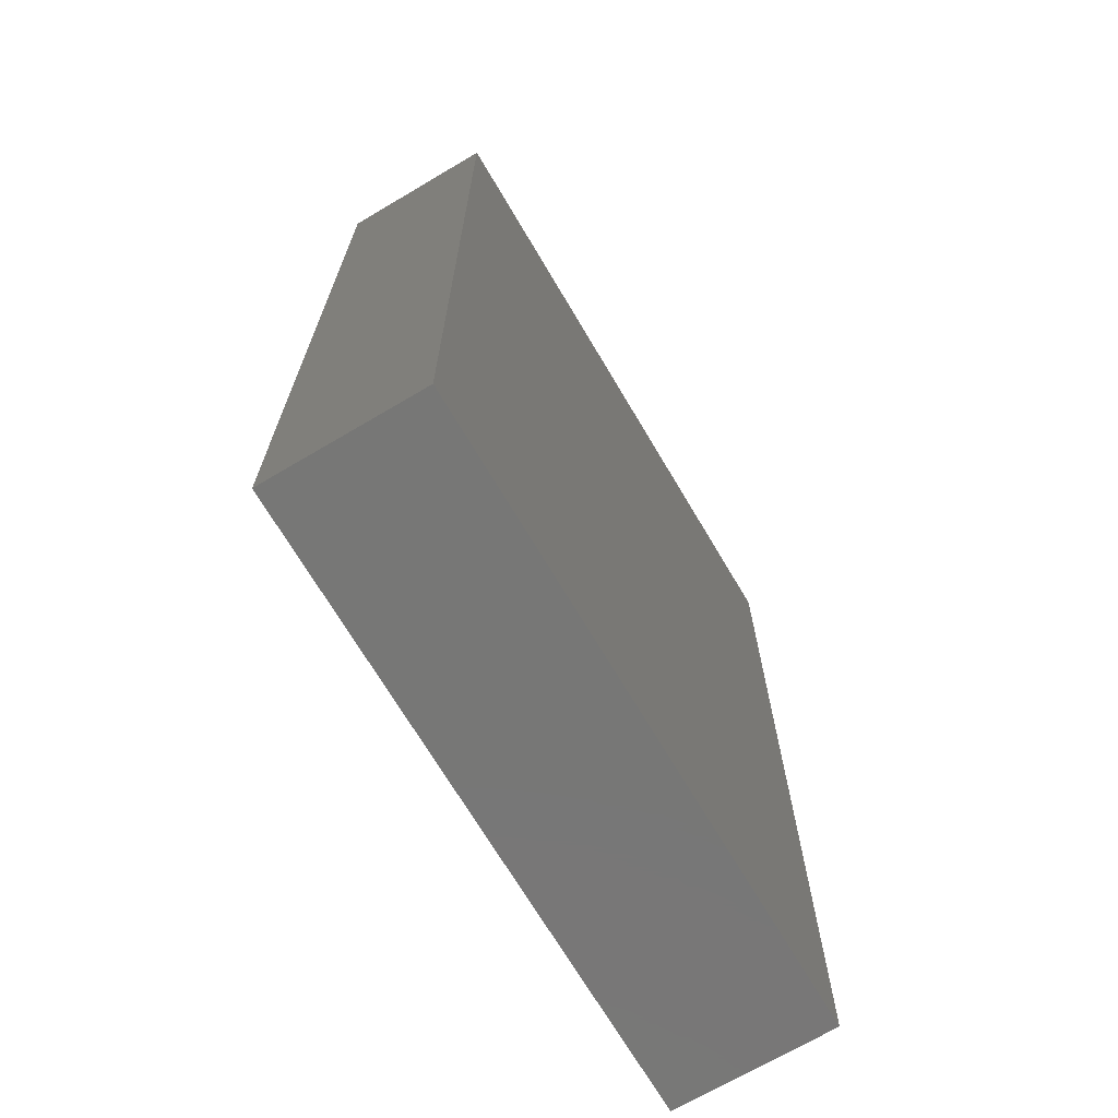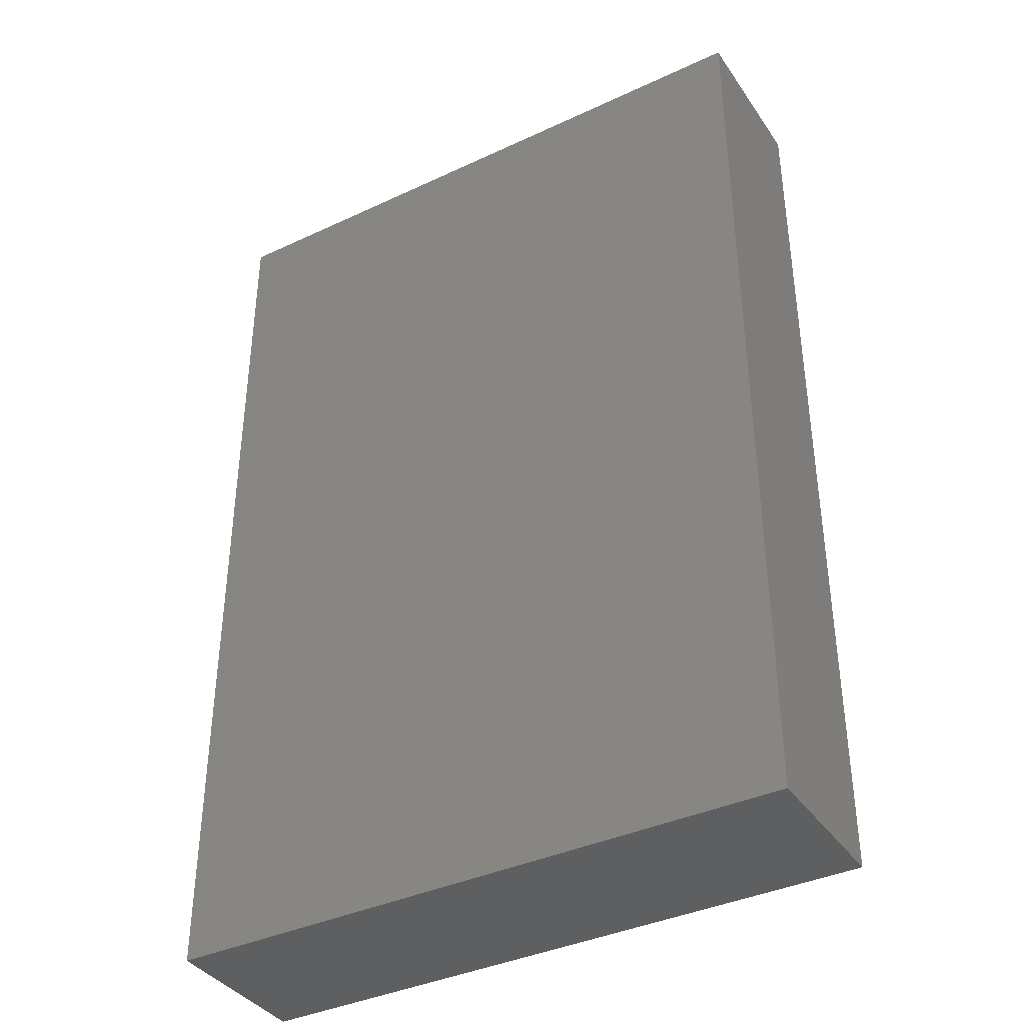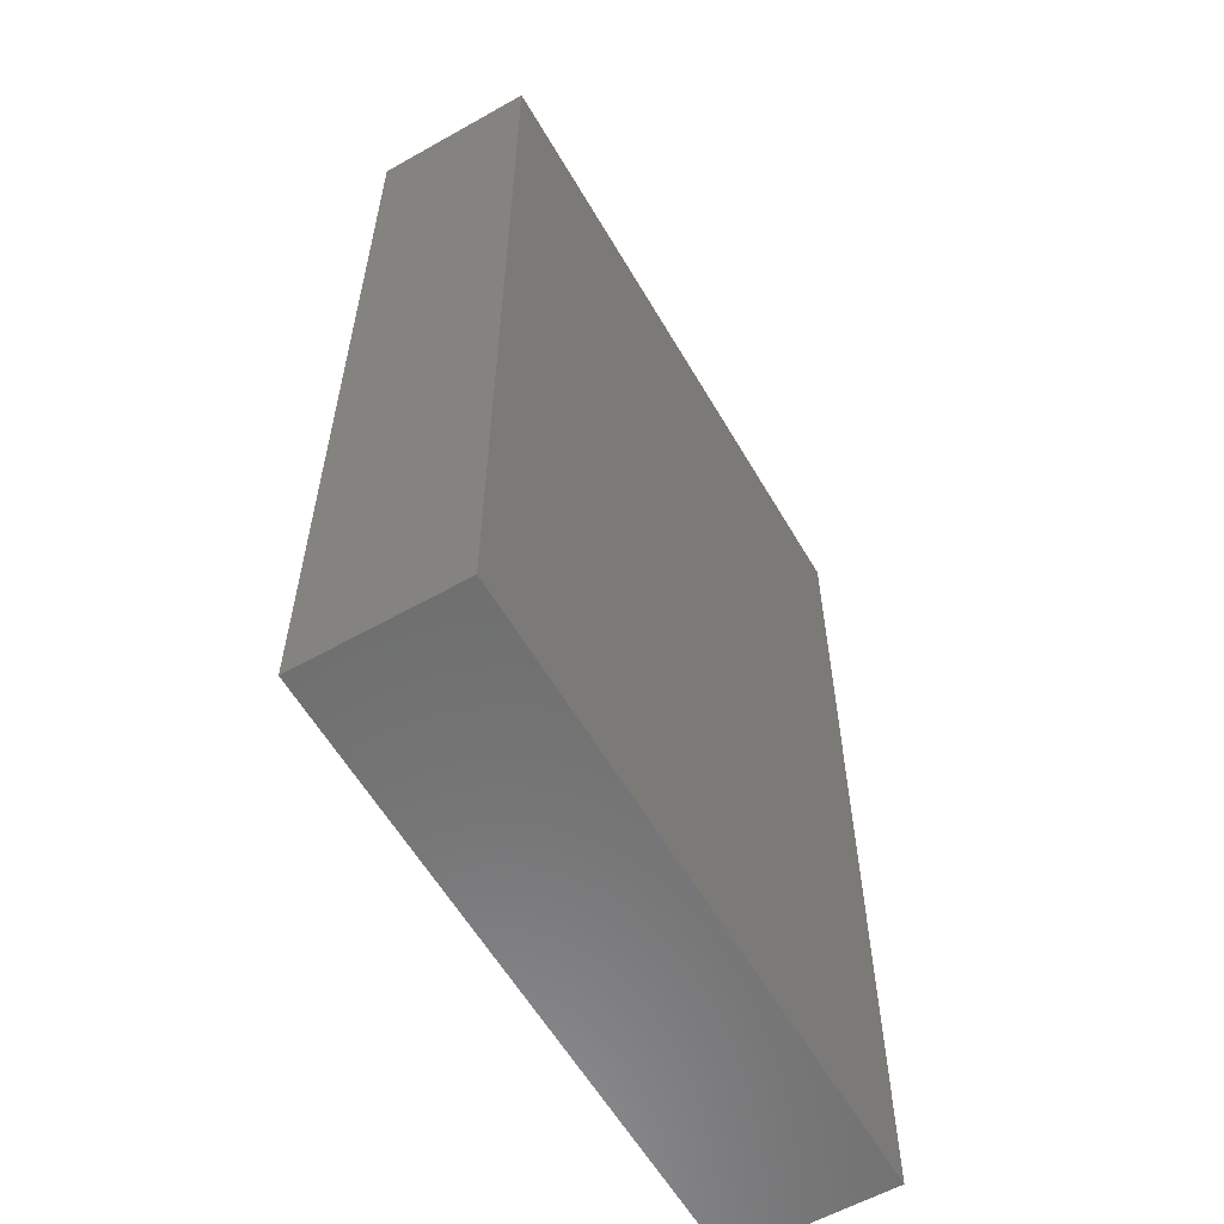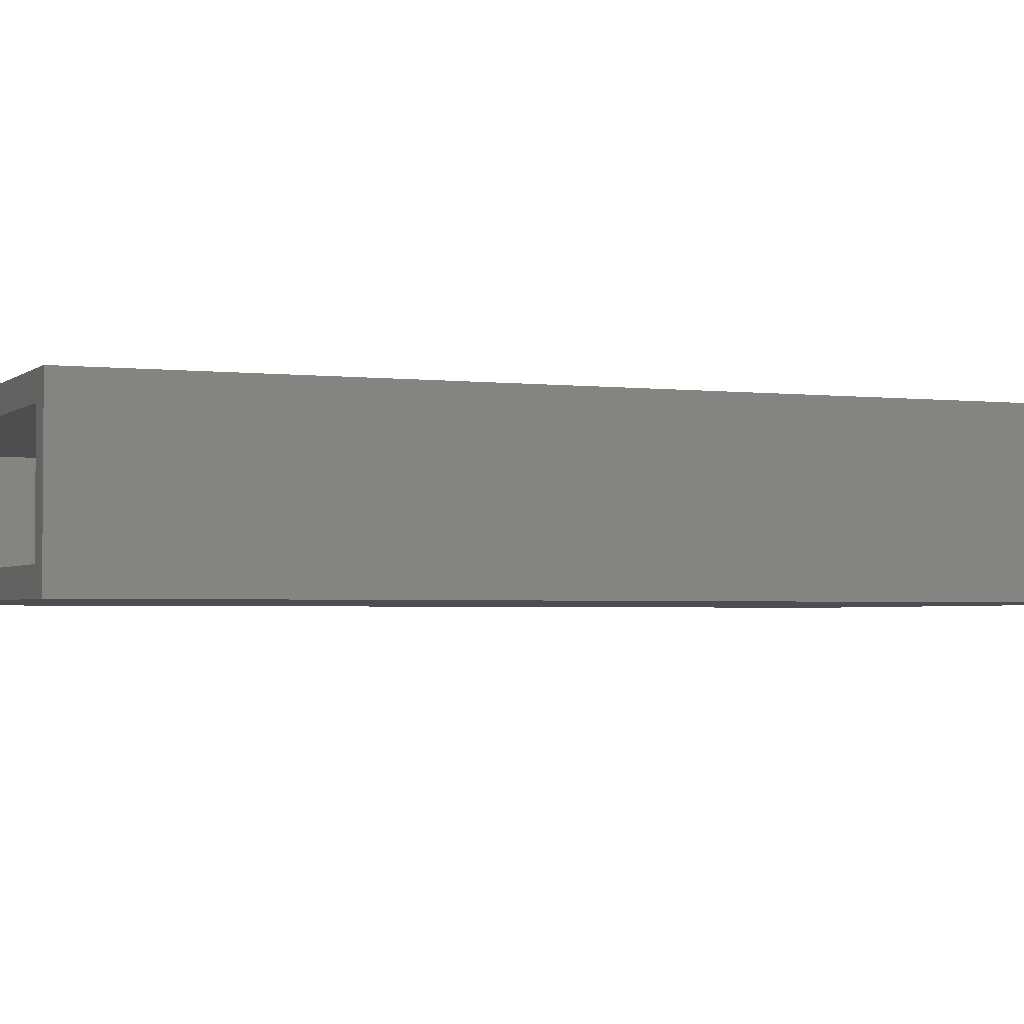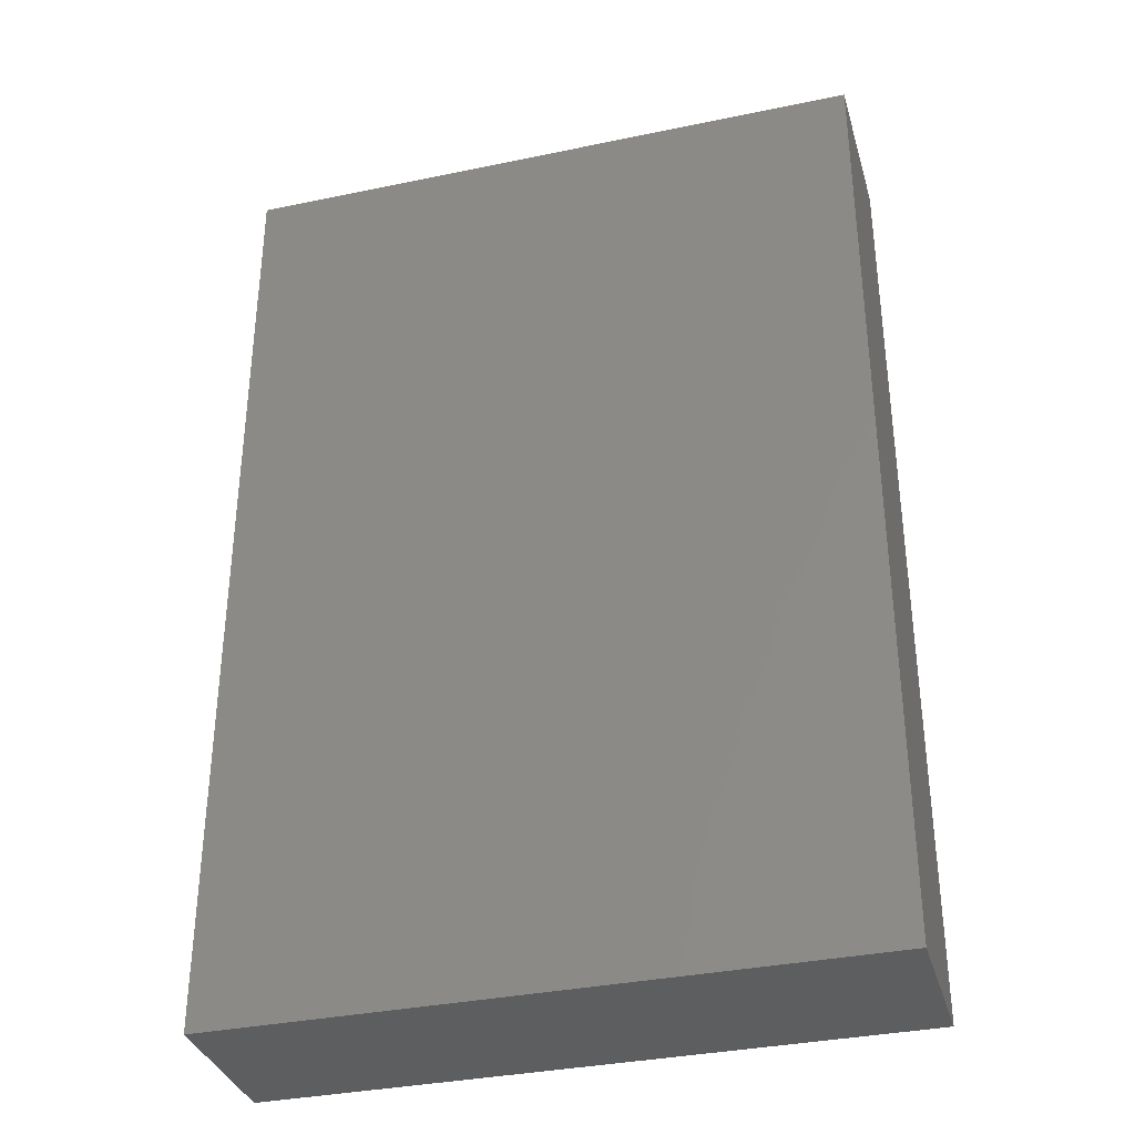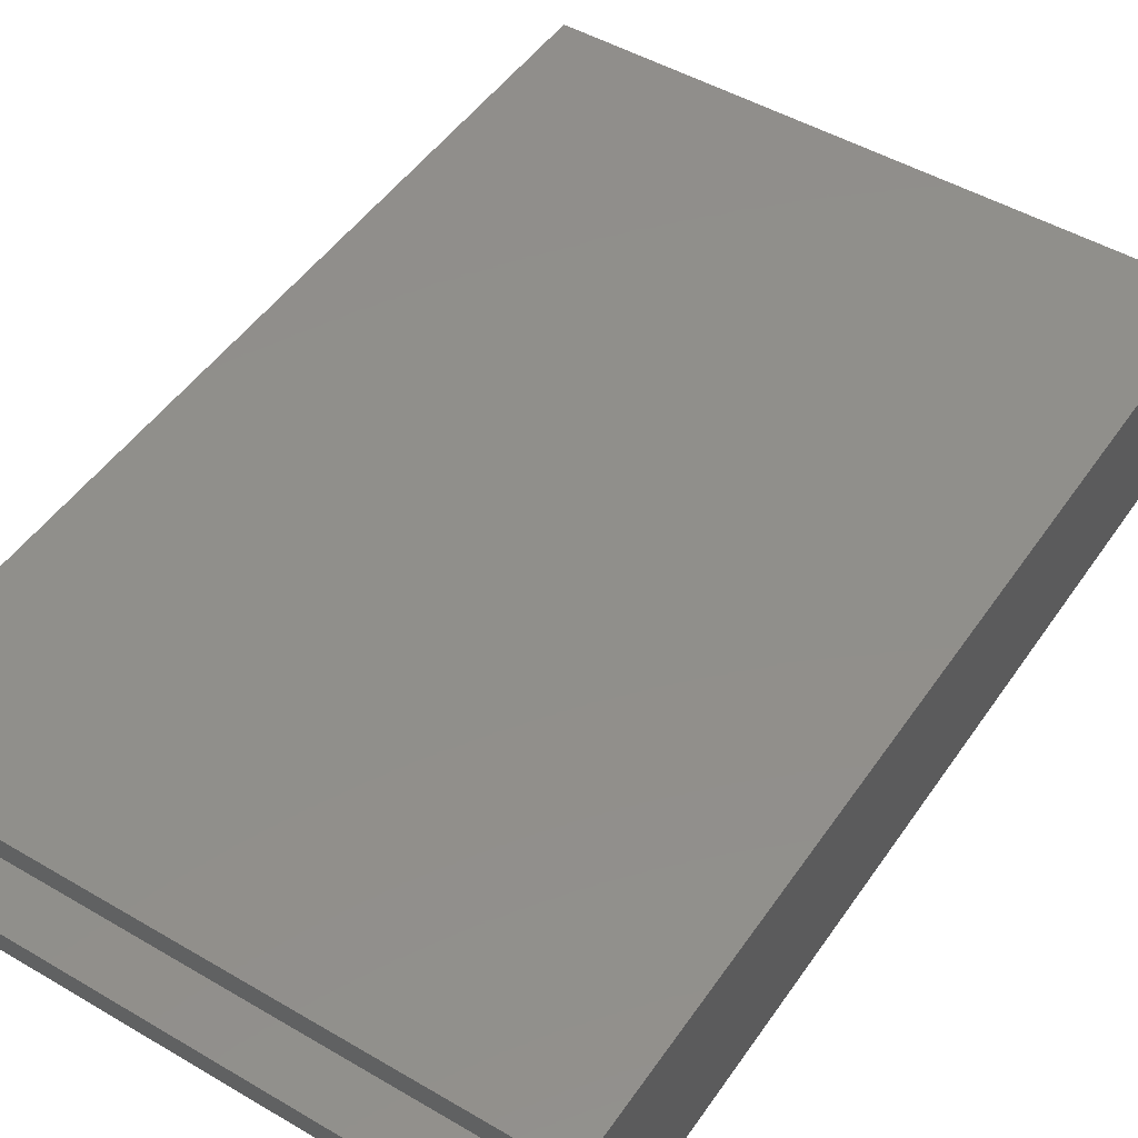
<metadata>
{"format":"stl","ext":"stl","renderer":"f3d","projection":"perspective","resolution":1024,"background":"white","views":[{"elev":-69.8,"azim":120.6,"up":"+Z"},{"elev":-38.3,"azim":-149.4,"up":"+Z"},{"elev":-59.2,"azim":120.1,"up":"+Z"},{"elev":-2.5,"azim":67.4,"up":"+Y"},{"elev":-34.7,"azim":15.6,"up":"+Z"},{"elev":48.8,"azim":33.1,"up":"+Y"}]}
</metadata>
<code>
# stl→obj: 16 verts, 28 faces
v -0.4375 -0.1562 0.75
v -0.4141 -0.1328 0.75
v -0.4375 5.204e-17 0.75
v -0.4141 -0.02344 0.75
v 0.1842 8.655e-17 0.75
v 0.1608 -0.02344 0.75
v 0.1842 -0.1562 0.75
v 0.1608 -0.1328 0.75
v 0.1608 -0.1328 -0.1641
v 0.1608 -0.02344 -0.1641
v -0.4141 -0.1328 -0.1641
v -0.4141 -0.02344 -0.1641
v -0.4375 -0.1562 -0.1875
v 0.1842 -0.1562 -0.1875
v -0.4375 0 -0.1875
v 0.1842 3.451e-17 -0.1875
f 1 2 3
f 3 2 4
f 3 4 5
f 5 4 6
f 5 6 7
f 7 6 8
f 7 8 1
f 1 8 2
f 9 8 10
f 10 8 6
f 2 11 4
f 4 11 12
f 12 10 4
f 4 10 6
f 11 2 9
f 9 2 8
f 11 9 12
f 12 9 10
f 13 14 1
f 1 14 7
f 15 3 16
f 16 3 5
f 1 3 13
f 13 3 15
f 14 16 7
f 7 16 5
f 13 15 14
f 14 15 16

</code>
